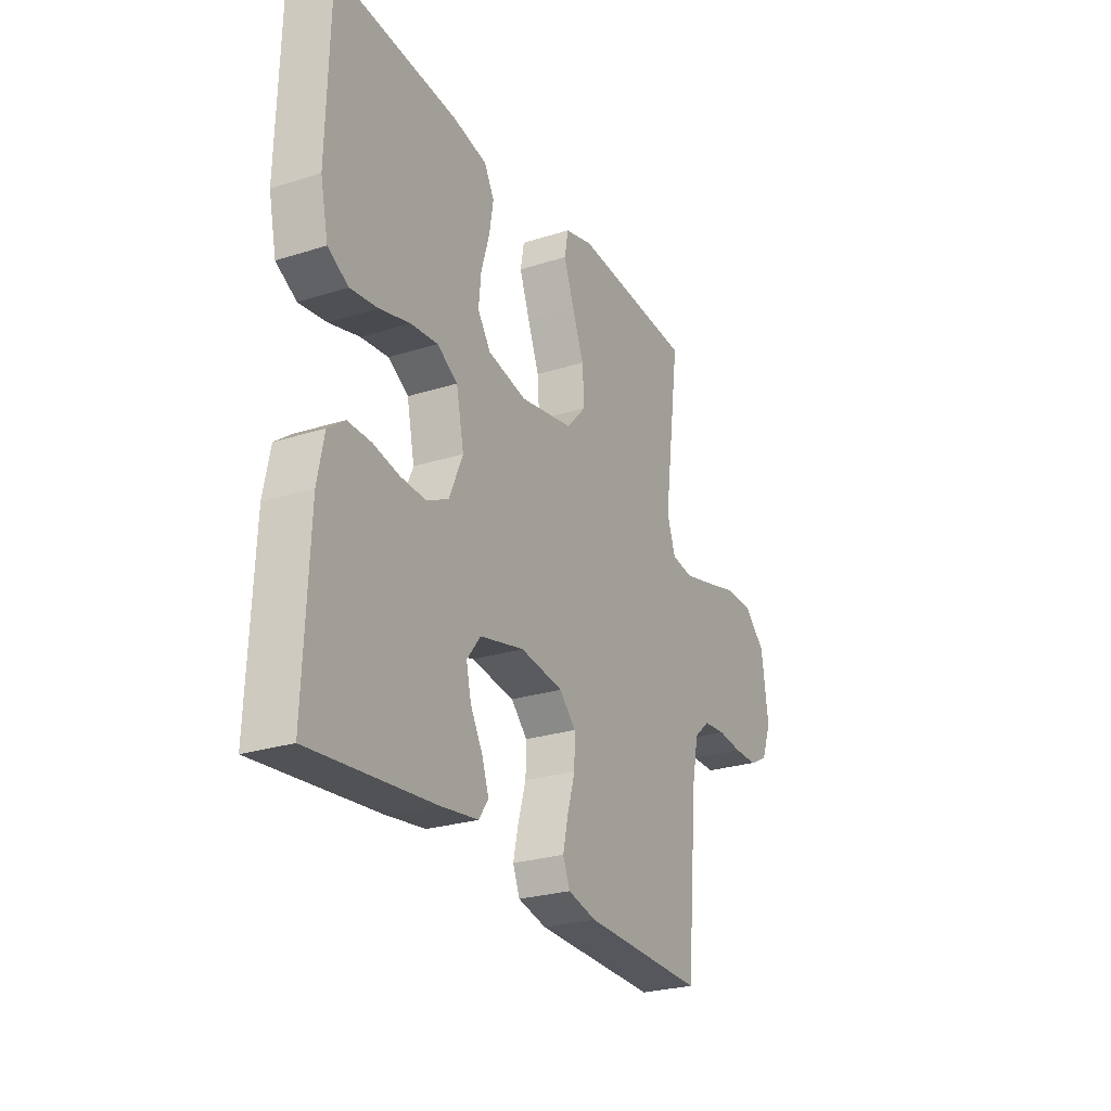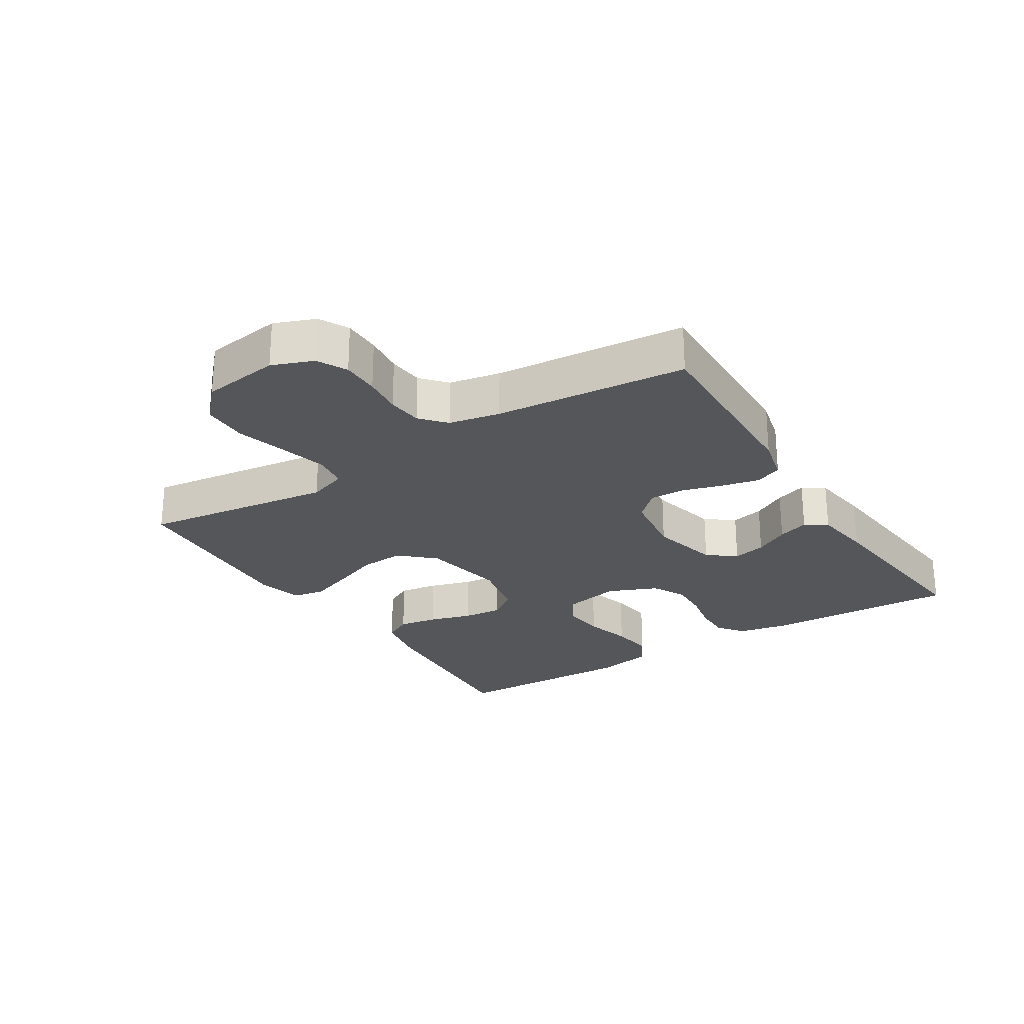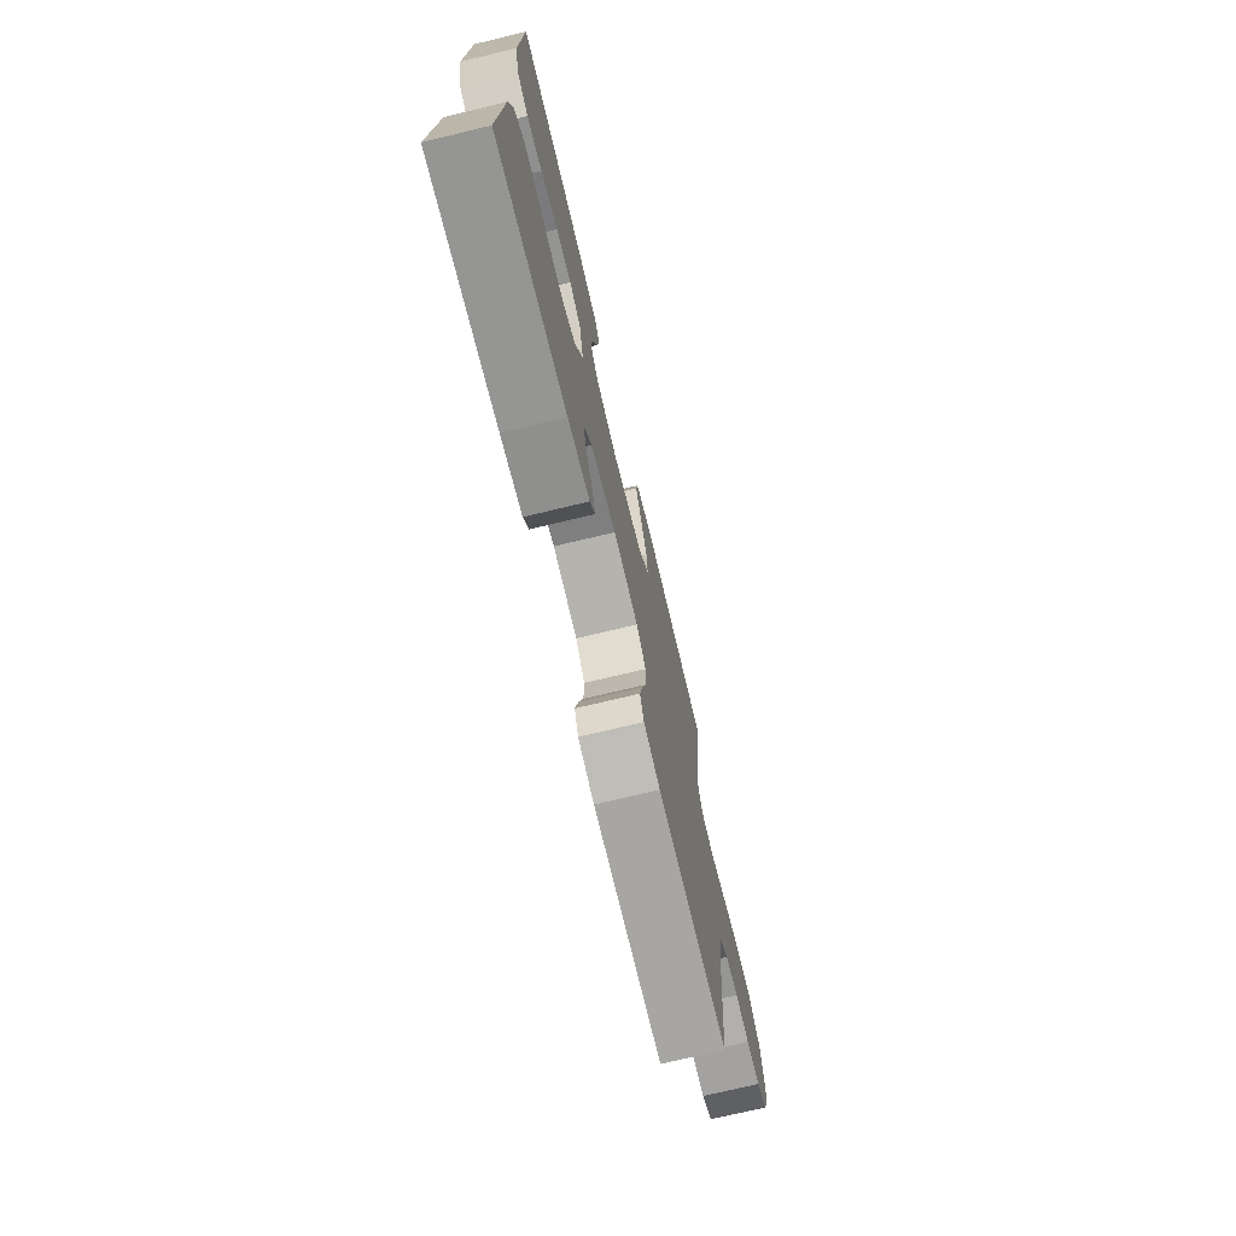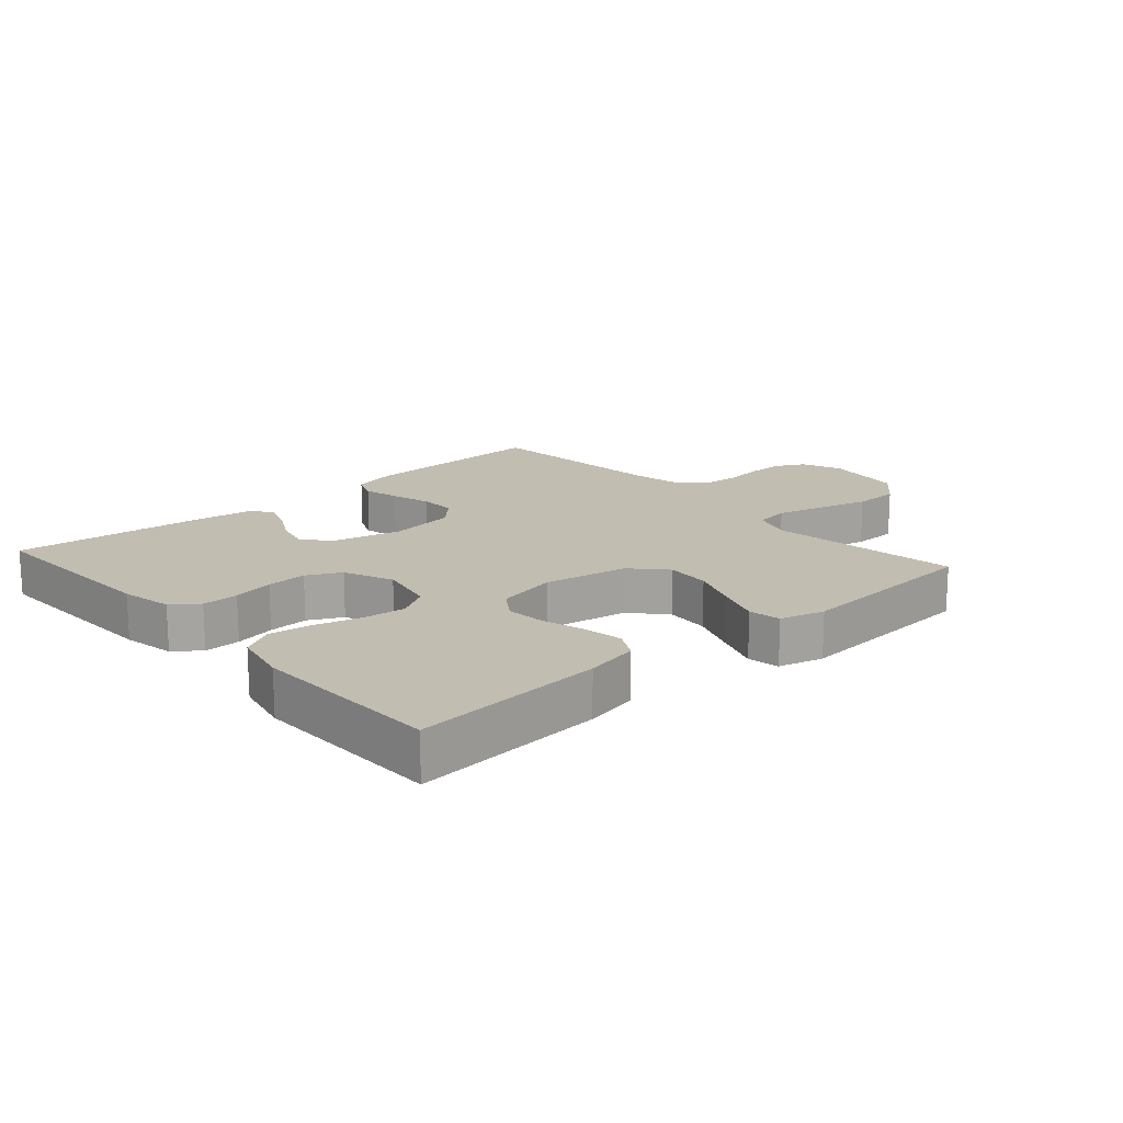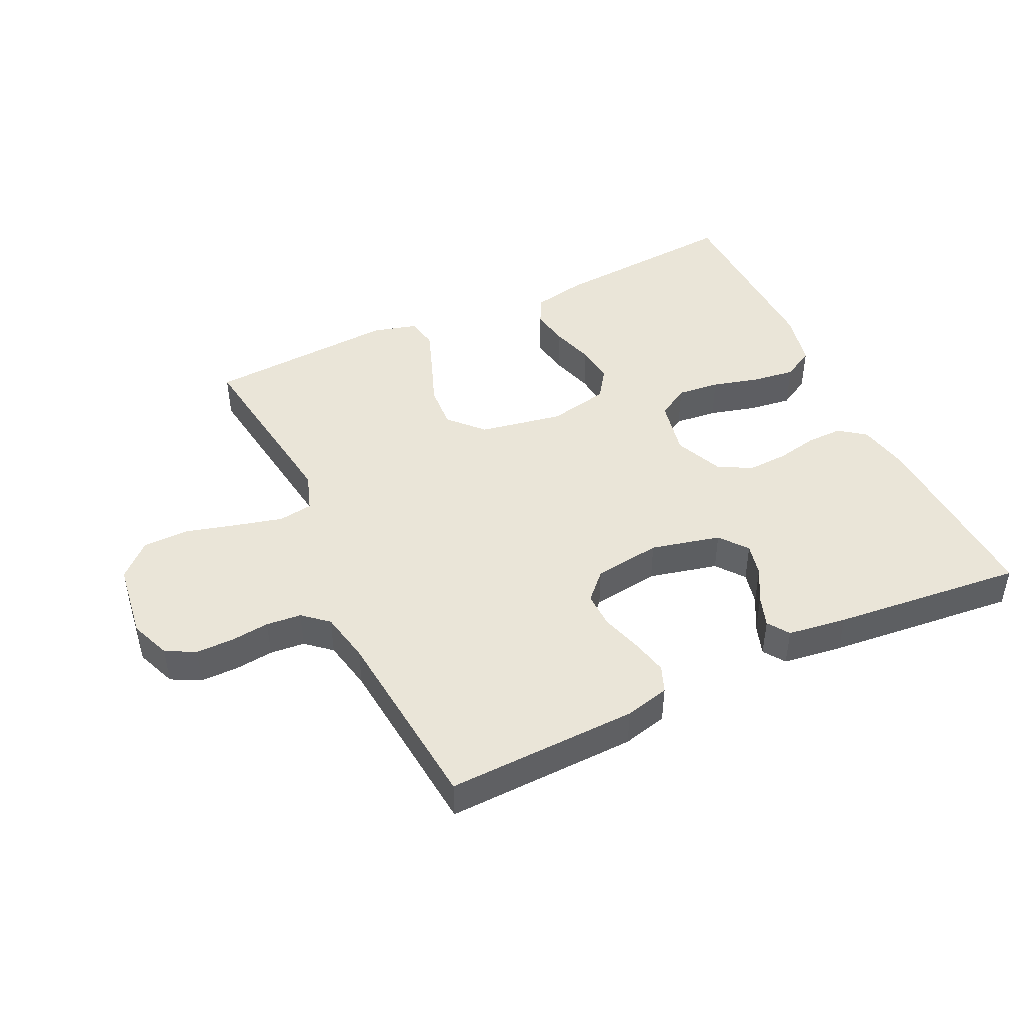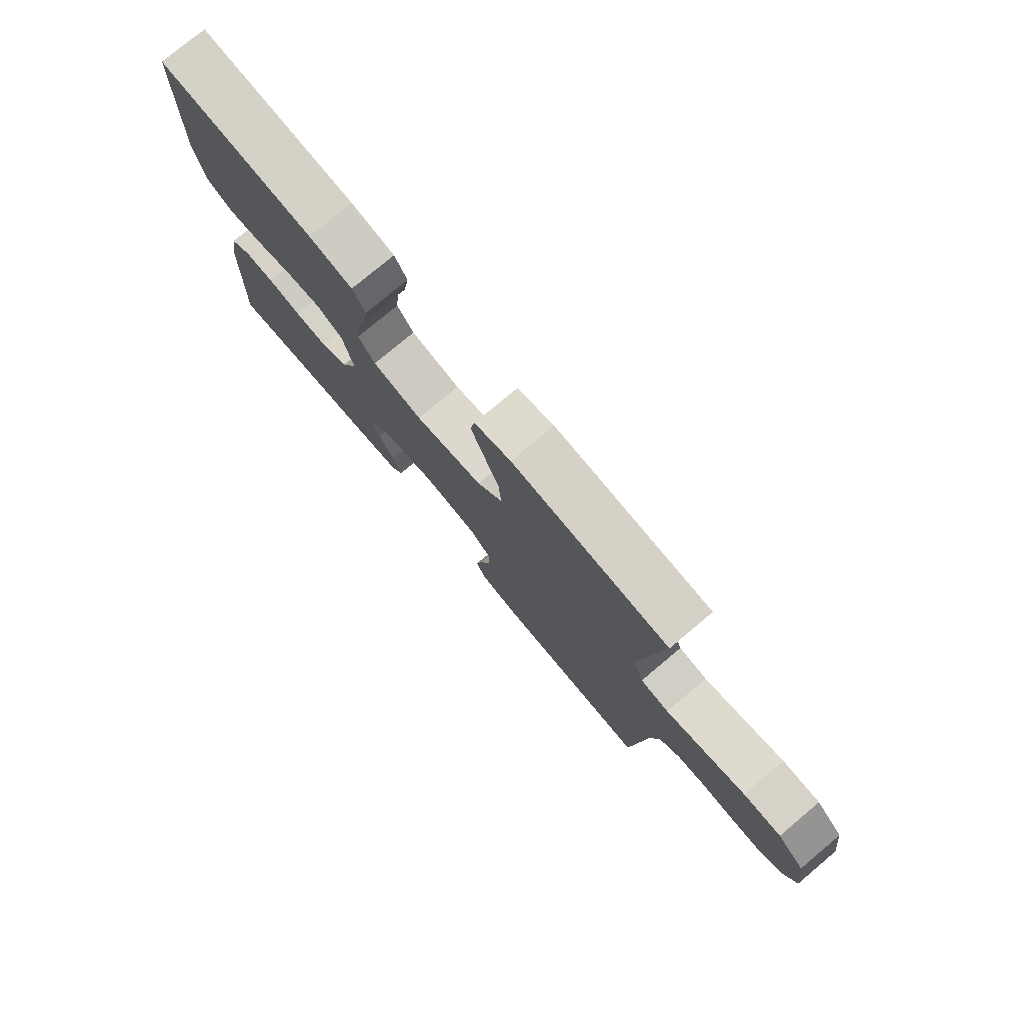
<metadata>
{"format":"obj","ext":"obj","renderer":"f3d","projection":"perspective","resolution":1024,"background":"white","views":[{"elev":-26.0,"azim":-63.3,"up":"+Z"},{"elev":-25.2,"azim":122.3,"up":"+Y"},{"elev":-72.7,"azim":-76.5,"up":"+Z"},{"elev":16.9,"azim":-41.6,"up":"+Y"},{"elev":45.3,"azim":154.5,"up":"+Y"},{"elev":77.1,"azim":50.0,"up":"+Z"}]}
</metadata>
<code>
v -0.5 0.07 0.5
v -0.2 0.07 0.477
v -0.116 0.07 0.46
v -0.092 0.07 0.416
v -0.102 0.07 0.355
v -0.122 0.07 0.288
v -0.128 0.07 0.226
v -0.096 0.07 0.18
v 0 0.07 0.16
v 0.131 0.07 0.184
v 0.18 0.07 0.237
v 0.175 0.07 0.307
v 0.146 0.07 0.382
v 0.121 0.07 0.45
v 0.13 0.07 0.5
v 0.2 0.07 0.519
v 0.5 0.07 0.5
v 0.459 0.07 0.2
v 0.48 0.07 0.139
v 0.534 0.07 0.131
v 0.608 0.07 0.15
v 0.688 0.07 0.172
v 0.76 0.07 0.171
v 0.812 0.07 0.122
v 0.829 0.07 0
v 0.804 0.07 -0.064
v 0.758 0.07 -0.088
v 0.699 0.07 -0.088
v 0.638 0.07 -0.081
v 0.583 0.07 -0.086
v 0.544 0.07 -0.12
v 0.528 0.07 -0.2
v 0.5 0.07 -0.5
v 0.2 0.07 -0.491
v 0.13 0.07 -0.474
v 0.113 0.07 -0.432
v 0.126 0.07 -0.374
v 0.145 0.07 -0.311
v 0.146 0.07 -0.254
v 0.106 0.07 -0.213
v 0 0.07 -0.198
v -0.109 0.07 -0.224
v -0.143 0.07 -0.268
v -0.131 0.07 -0.32
v -0.101 0.07 -0.374
v -0.084 0.07 -0.423
v -0.107 0.07 -0.457
v -0.2 0.07 -0.47
v -0.5 0.07 -0.5
v -0.488 0.07 -0.2
v -0.472 0.07 -0.118
v -0.431 0.07 -0.087
v -0.374 0.07 -0.088
v -0.31 0.07 -0.101
v -0.247 0.07 -0.104
v -0.194 0.07 -0.077
v -0.161 0.07 0
v -0.18 0.07 0.09
v -0.23 0.07 0.12
v -0.297 0.07 0.113
v -0.371 0.07 0.093
v -0.438 0.07 0.084
v -0.488 0.07 0.112
v -0.507 0.07 0.2
v -0.5 0 0.5
v -0.2 0 0.477
v -0.116 0 0.46
v -0.092 0 0.416
v -0.102 0 0.355
v -0.122 0 0.288
v -0.128 0 0.226
v -0.096 0 0.18
v 0 0 0.16
v 0.131 0 0.184
v 0.18 0 0.237
v 0.175 0 0.307
v 0.146 0 0.382
v 0.121 0 0.45
v 0.13 0 0.5
v 0.2 0 0.519
v 0.5 0 0.5
v 0.459 0 0.2
v 0.48 0 0.139
v 0.534 0 0.131
v 0.608 0 0.15
v 0.688 0 0.172
v 0.76 0 0.171
v 0.812 0 0.122
v 0.829 0 0
v 0.804 0 -0.064
v 0.758 0 -0.088
v 0.699 0 -0.088
v 0.638 0 -0.081
v 0.583 0 -0.086
v 0.544 0 -0.12
v 0.528 0 -0.2
v 0.5 0 -0.5
v 0.2 0 -0.491
v 0.13 0 -0.474
v 0.113 0 -0.432
v 0.126 0 -0.374
v 0.145 0 -0.311
v 0.146 0 -0.254
v 0.106 0 -0.213
v 0 0 -0.198
v -0.109 0 -0.224
v -0.143 0 -0.268
v -0.131 0 -0.32
v -0.101 0 -0.374
v -0.084 0 -0.423
v -0.107 0 -0.457
v -0.2 0 -0.47
v -0.5 0 -0.5
v -0.488 0 -0.2
v -0.472 0 -0.118
v -0.431 0 -0.087
v -0.374 0 -0.088
v -0.31 0 -0.101
v -0.247 0 -0.104
v -0.194 0 -0.077
v -0.161 0 0
v -0.18 0 0.09
v -0.23 0 0.12
v -0.297 0 0.113
v -0.371 0 0.093
v -0.438 0 0.084
v -0.488 0 0.112
v -0.507 0 0.2
f 60 61 62 63
f 59 60 63 64
f 51 52 53 54
f 51 54 55
f 50 51 55
f 49 50 55
f 48 49 55 56
f 44 45 46 47
f 43 44 47 48
f 35 36 37 38
f 33 34 35 38
f 32 33 38 39
f 31 32 39 40
f 26 27 28 29
f 26 29 30
f 25 26 30
f 24 25 30
f 21 22 23 24
f 20 21 24 30
f 19 20 30 31
f 15 16 17 18
f 12 13 14 15
f 12 15 18 19
f 3 4 5 6
f 3 6 7
f 2 3 7
f 59 64 1 2
f 58 59 2 7
f 57 58 7 8
f 43 48 56 57
f 42 43 57 8
f 41 42 8 9
f 40 41 9 10
f 31 40 10 11
f 11 12 19 31
f 127 126 125 124
f 128 127 124 123
f 118 117 116 115
f 119 118 115
f 119 115 114
f 119 114 113
f 120 119 113 112
f 111 110 109 108
f 112 111 108 107
f 102 101 100 99
f 102 99 98 97
f 103 102 97 96
f 104 103 96 95
f 93 92 91 90
f 94 93 90
f 94 90 89
f 94 89 88
f 88 87 86 85
f 94 88 85 84
f 95 94 84 83
f 82 81 80 79
f 79 78 77 76
f 83 82 79 76
f 70 69 68 67
f 71 70 67
f 71 67 66
f 66 65 128 123
f 71 66 123 122
f 72 71 122 121
f 121 120 112 107
f 72 121 107 106
f 73 72 106 105
f 74 73 105 104
f 75 74 104 95
f 95 83 76 75
f 1 65 66 2
f 2 66 67 3
f 3 67 68 4
f 4 68 69 5
f 5 69 70 6
f 6 70 71 7
f 7 71 72 8
f 8 72 73 9
f 9 73 74 10
f 10 74 75 11
f 11 75 76 12
f 12 76 77 13
f 13 77 78 14
f 14 78 79 15
f 15 79 80 16
f 16 80 81 17
f 17 81 82 18
f 18 82 83 19
f 19 83 84 20
f 20 84 85 21
f 21 85 86 22
f 22 86 87 23
f 23 87 88 24
f 24 88 89 25
f 25 89 90 26
f 26 90 91 27
f 27 91 92 28
f 28 92 93 29
f 29 93 94 30
f 30 94 95 31
f 31 95 96 32
f 32 96 97 33
f 33 97 98 34
f 34 98 99 35
f 35 99 100 36
f 36 100 101 37
f 37 101 102 38
f 38 102 103 39
f 39 103 104 40
f 40 104 105 41
f 41 105 106 42
f 42 106 107 43
f 43 107 108 44
f 44 108 109 45
f 45 109 110 46
f 46 110 111 47
f 47 111 112 48
f 48 112 113 49
f 49 113 114 50
f 50 114 115 51
f 51 115 116 52
f 52 116 117 53
f 53 117 118 54
f 54 118 119 55
f 55 119 120 56
f 56 120 121 57
f 57 121 122 58
f 58 122 123 59
f 59 123 124 60
f 60 124 125 61
f 61 125 126 62
f 62 126 127 63
f 63 127 128 64
f 64 128 65 1

</code>
